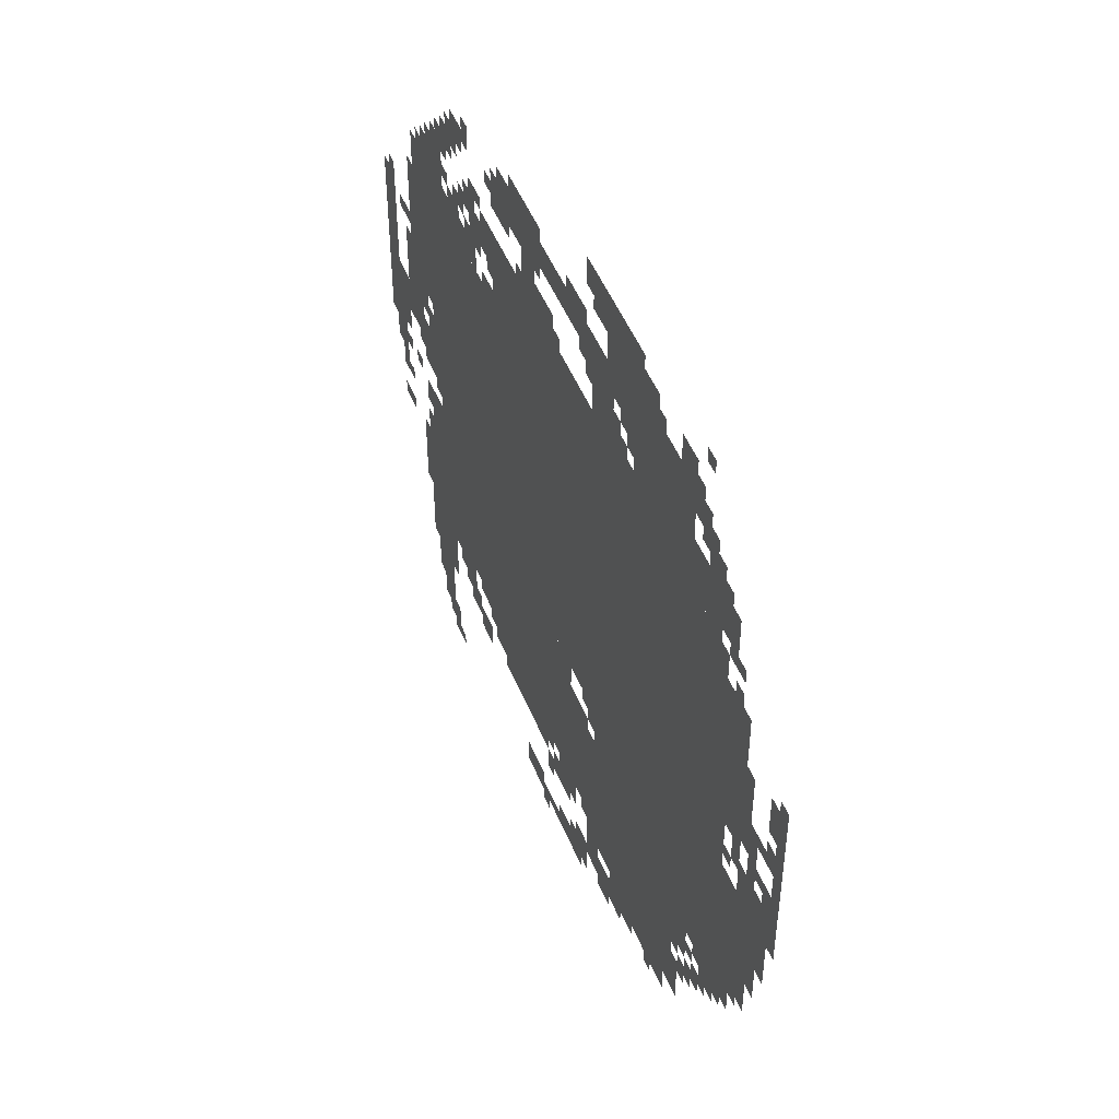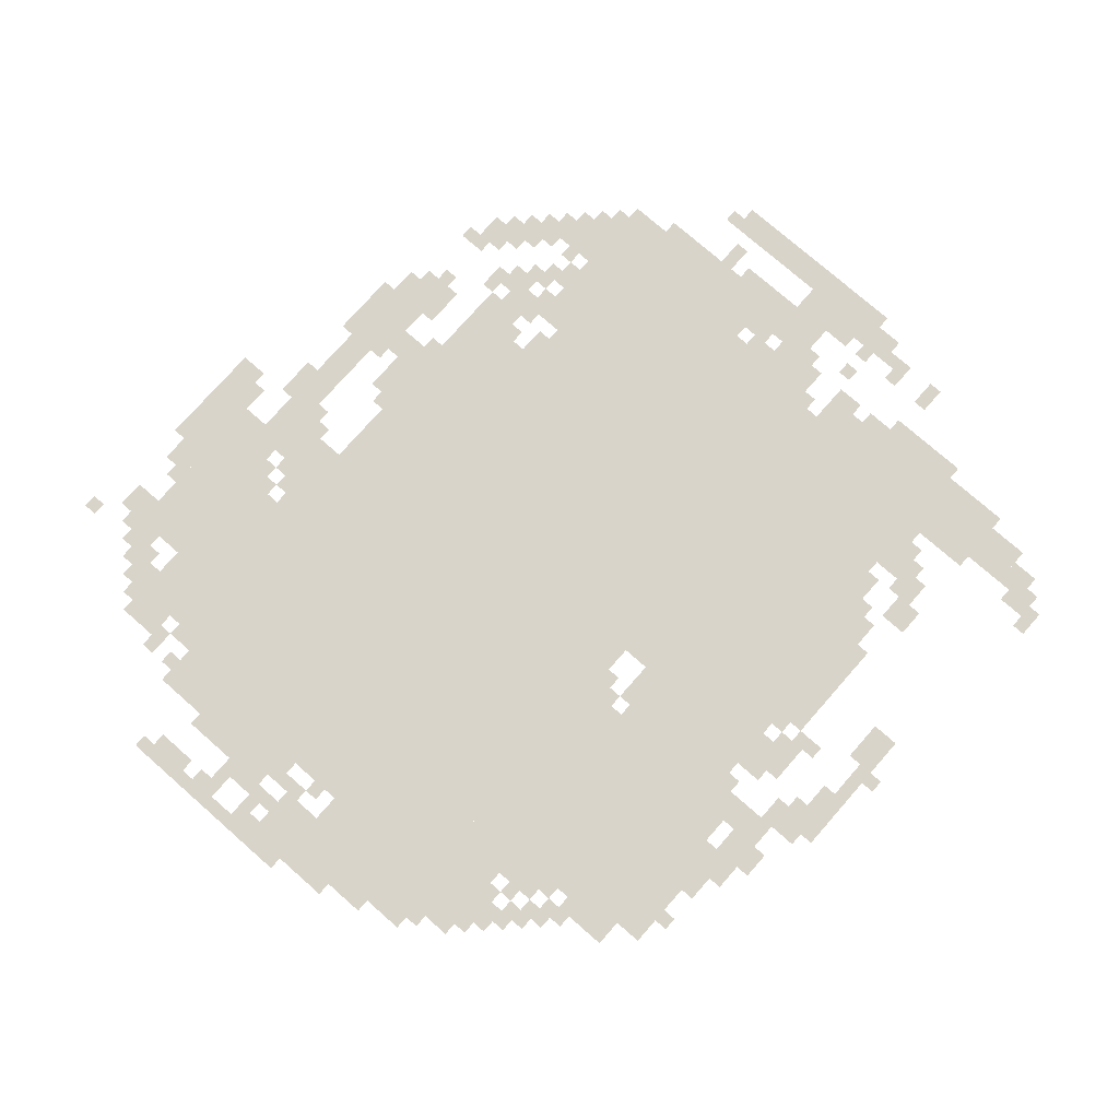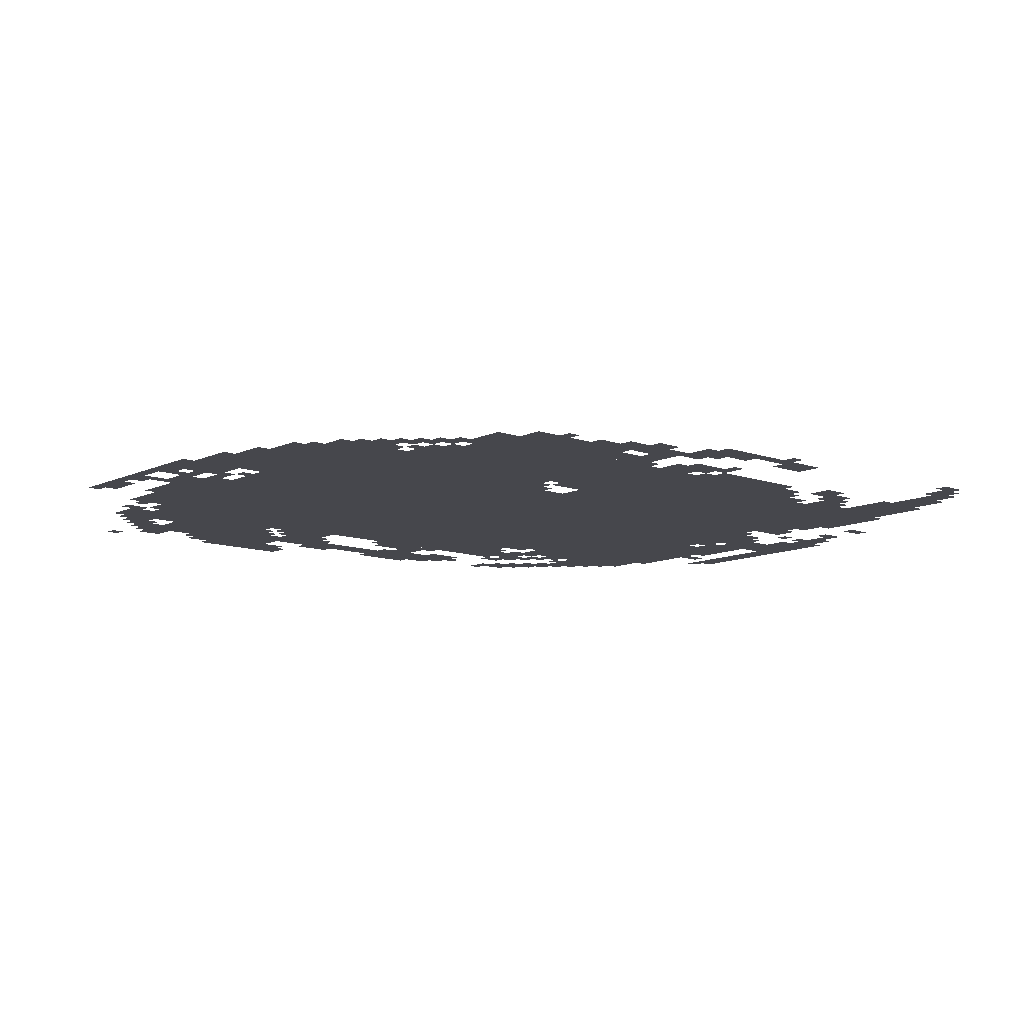
<metadata>
{"format":"obj","ext":"obj","renderer":"f3d","projection":"perspective","resolution":1024,"background":"white","views":[{"elev":49.6,"azim":-111.8,"up":"+Y"},{"elev":75.7,"azim":-48.7,"up":"+Z"},{"elev":-11.0,"azim":-41.1,"up":"+Z"}]}
</metadata>
<code>
g magedebao-mesh
v -672 703 0
v -672 1567 0
v -1248 1567 0
v -1248 703 0
v -1248 703 0
v -1248 1567 0
v -1792 1567 0
v -1792 703 0
v -320 863 0
v -320 1375 0
v -672 1375 0
v -672 863 0
v -320 383 0
v -320 863 0
v -672 863 0
v -672 383 0
v -672 287 0
v -672 703 0
v -992 703 0
v -992 287 0
v -1312 319 0
v -1312 607 0
v -1632 607 0
v -1632 319 0
v -992 319 0
v -992 607 0
v -1312 607 0
v -1312 319 0
v -1376 1567 0
v -1376 1823 0
v -1632 1823 0
v -1632 1567 0
v -160 1023 0
v -160 1343 0
v -320 1343 0
v -320 1023 0
v -1792 703 0
v -1792 991 0
v -1952 991 0
v -1952 703 0
v -1216 607 0
v -1216 703 0
v -1568 703 0
v -1568 607 0
v -1568 607 0
v -1568 703 0
v -1888 703 0
v -1888 607 0
v -704 1695 0
v -704 1759 0
v -1056 1759 0
v -1056 1695 0
v -1184 1823 0
v -1184 1919 0
v -1408 1919 0
v -1408 1823 0
v -224 415 0
v -224 639 0
v -320 639 0
v -320 415 0
v -1056 1695 0
v -1056 1759 0
v -1376 1759 0
v -1376 1695 0
v -1792 1311 0
v -1792 1503 0
v -1888 1503 0
v -1888 1311 0
v -1632 1599 0
v -1632 1695 0
v -1824 1695 0
v -1824 1599 0
v -1792 1119 0
v -1792 1311 0
v -1888 1311 0
v -1888 1119 0
v -224 223 0
v -224 415 0
v -320 415 0
v -320 223 0
v -1888 991 0
v -1888 1087 0
v -2047 1087 0
v -2047 991 0
v 0 991 0
v 0 1215 0
v -64 1215 0
v -64 991 0
v 0 767 0
v 0 991 0
v -64 991 0
v -64 767 0
v -1184 1567 0
v -1184 1695 0
v -1280 1695 0
v -1280 1567 0
v -192 1375 0
v -192 1439 0
v -384 1439 0
v -384 1375 0
v -1248 255 0
v -1248 319 0
v -1440 319 0
v -1440 255 0
v -384 1375 0
v -384 1439 0
v -576 1439 0
v -576 1375 0
v -1440 255 0
v -1440 319 0
v -1600 319 0
v -1600 255 0
v -128 927 0
v -128 1023 0
v -224 1023 0
v -224 927 0
v -288 1439 0
v -288 1535 0
v -384 1535 0
v -384 1439 0
v -992 607 0
v -992 703 0
v -1088 703 0
v -1088 607 0
v -1248 1759 0
v -1248 1823 0
v -1376 1823 0
v -1376 1759 0
v -544 1471 0
v -544 1535 0
v -672 1535 0
v -672 1471 0
v -1952 863 0
v -1952 991 0
v -2016 991 0
v -2016 863 0
v -192 863 0
v -192 927 0
v -320 927 0
v -320 863 0
v -64 863 0
v -64 927 0
v -192 927 0
v -192 863 0
v -1024 223 0
v -1024 319 0
v -1088 319 0
v -1088 223 0
v -224 799 0
v -224 863 0
v -320 863 0
v -320 799 0
v -1120 95 0
v -1120 191 0
v -1184 191 0
v -1184 95 0
v -1184 223 0
v -1184 319 0
v -1248 319 0
v -1248 223 0
v -256 127 0
v -256 223 0
v -320 223 0
v -320 127 0
v -224 671 0
v -224 735 0
v -320 735 0
v -320 671 0
v -1632 479 0
v -1632 575 0
v -1696 575 0
v -1696 479 0
v -416 319 0
v -416 383 0
v -512 383 0
v -512 319 0
v -1184 159 0
v -1184 223 0
v -1280 223 0
v -1280 159 0
v -320 191 0
v -320 383 0
v -352 383 0
v -352 191 0
v -832 1567 0
v -832 1631 0
v -928 1631 0
v -928 1567 0
v -2016 1247 0
v -2016 1439 0
v -2047 1439 0
v -2047 1247 0
v -1280 159 0
v -1280 223 0
v -1376 223 0
v -1376 159 0
v -2016 1087 0
v -2016 1247 0
v -2047 1247 0
v -2047 1087 0
v -320 31 0
v -320 191 0
v -352 191 0
v -352 31 0
v -640 1663 0
v -640 1695 0
v -800 1695 0
v -800 1663 0
v -1312 223 0
v -1312 255 0
v -1472 255 0
v -1472 223 0
v -832 63 0
v -832 95 0
v -992 95 0
v -992 63 0
v -992 63 0
v -992 95 0
v -1152 95 0
v -1152 63 0
v -352 1535 0
v -352 1599 0
v -416 1599 0
v -416 1535 0
v -1568 1823 0
v -1568 1887 0
v -1632 1887 0
v -1632 1823 0
v -1408 1823 0
v -1408 1887 0
v -1472 1887 0
v -1472 1823 0
v -1632 1759 0
v -1632 1823 0
v -1696 1823 0
v -1696 1759 0
v -1280 1567 0
v -1280 1631 0
v -1344 1631 0
v -1344 1567 0
v -1696 1695 0
v -1696 1759 0
v -1760 1759 0
v -1760 1695 0
v -1760 575 0
v -1760 607 0
v -1888 607 0
v -1888 575 0
v -704 255 0
v -704 287 0
v -832 287 0
v -832 255 0
v -832 255 0
v -832 287 0
v -960 287 0
v -960 255 0
v -800 1663 0
v -800 1695 0
v -928 1695 0
v -928 1663 0
v -1472 223 0
v -1472 255 0
v -1600 255 0
v -1600 223 0
v -1632 575 0
v -1632 607 0
v -1760 607 0
v -1760 575 0
v -480 255 0
v -480 319 0
v -544 319 0
v -544 255 0
v -928 1567 0
v -928 1631 0
v -992 1631 0
v -992 1567 0
v -256 927 0
v -256 991 0
v -320 991 0
v -320 927 0
v -1888 1247 0
v -1888 1375 0
v -1920 1375 0
v -1920 1247 0
v -544 223 0
v -544 287 0
v -608 287 0
v -608 223 0
v -64 735 0
v -64 863 0
v -96 863 0
v -96 735 0
v -768 1759 0
v -768 1791 0
v -864 1791 0
v -864 1759 0
v -192 479 0
v -192 575 0
v -224 575 0
v -224 479 0
v -64 639 0
v -64 735 0
v -96 735 0
v -96 639 0
v -192 383 0
v -192 479 0
v -224 479 0
v -224 383 0
v -352 287 0
v -352 383 0
v -384 383 0
v -384 287 0
v -1888 1151 0
v -1888 1247 0
v -1920 1247 0
v -1920 1151 0
v -1920 1151 0
v -1920 1247 0
v -1952 1247 0
v -1952 1151 0
v -448 1439 0
v -448 1503 0
v -480 1503 0
v -480 1439 0
v -480 1471 0
v -480 1535 0
v -512 1535 0
v -512 1471 0
v -256 1439 0
v -256 1503 0
v -288 1503 0
v -288 1439 0
v -608 1375 0
v -608 1407 0
v -672 1407 0
v -672 1375 0
v -96 1151 0
v -96 1183 0
v -160 1183 0
v -160 1151 0
v -1952 1119 0
v -1952 1151 0
v -2016 1151 0
v -2016 1119 0
v -1984 1215 0
v -1984 1279 0
v -2016 1279 0
v -2016 1215 0
v -1856 1055 0
v -1856 1119 0
v -1888 1119 0
v -1888 1055 0
v -1120 1663 0
v -1120 1695 0
v -1184 1695 0
v -1184 1663 0
v -1312 1663 0
v -1312 1695 0
v -1376 1695 0
v -1376 1663 0
v -1152 1855 0
v -1152 1919 0
v -1184 1919 0
v -1184 1855 0
v -480 1631 0
v -480 1695 0
v -512 1695 0
v -512 1631 0
v -512 1663 0
v -512 1727 0
v -544 1727 0
v -544 1663 0
v -512 1503 0
v -512 1567 0
v -544 1567 0
v -544 1503 0
v -608 1535 0
v -608 1567 0
v -672 1567 0
v -672 1535 0
v -1792 1567 0
v -1792 1599 0
v -1856 1599 0
v -1856 1567 0
v -832 1631 0
v -832 1663 0
v -896 1663 0
v -896 1631 0
v -544 1535 0
v -544 1599 0
v -576 1599 0
v -576 1535 0
v -224 959 0
v -224 1023 0
v -256 1023 0
v -256 959 0
v -608 319 0
v -608 351 0
v -672 351 0
v -672 319 0
v -1088 255 0
v -1088 319 0
v -1120 319 0
v -1120 255 0
v -1696 415 0
v -1696 479 0
v -1728 479 0
v -1728 415 0
v -1664 383 0
v -1664 447 0
v -1696 447 0
v -1696 383 0
v -992 223 0
v -992 287 0
v -1024 287 0
v -1024 223 0
v -1248 127 0
v -1248 159 0
v -1312 159 0
v -1312 127 0
v -288 63 0
v -288 127 0
v -320 127 0
v -320 63 0
v -960 191 0
v -960 255 0
v -992 255 0
v -992 191 0
v -1376 191 0
v -1376 223 0
v -1440 223 0
v -1440 191 0
v -32 703 0
v -32 767 0
v -64 767 0
v -64 703 0
v -1152 671 0
v -1152 703 0
v -1216 703 0
v -1216 671 0
v -64 927 0
v -64 959 0
v -128 959 0
v -128 927 0
v -96 799 0
v -96 863 0
v -128 863 0
v -128 799 0
v -1888 639 0
v -1888 703 0
v -1920 703 0
v -1920 639 0
v -1760 479 0
v -1760 543 0
v -1792 543 0
v -1792 479 0
v -1728 447 0
v -1728 511 0
v -1760 511 0
v -1760 447 0
v -256 639 0
v -256 671 0
v -320 671 0
v -320 639 0
v -64 543 0
v -64 575 0
v -128 575 0
v -128 543 0
v -352 31 0
v -352 95 0
v -384 95 0
v -384 31 0
v -416 1599 0
v -416 1663 0
v -448 1663 0
v -448 1599 0
v -1792 1055 0
v -1792 1119 0
v -1824 1119 0
v -1824 1055 0
v -448 1631 0
v -448 1695 0
v -480 1695 0
v -480 1631 0
v -256 1343 0
v -256 1375 0
v -320 1375 0
v -320 1343 0
v -512 1439 0
v -512 1471 0
v -576 1471 0
v -576 1439 0
v -192 1343 0
v -192 1375 0
v -256 1375 0
v -256 1343 0
v -672 1631 0
v -672 1663 0
v -736 1663 0
v -736 1631 0
v -1632 287 0
v -1632 351 0
v -1664 351 0
v -1664 287 0
v -1728 543 0
v -1728 575 0
v -1792 575 0
v -1792 543 0
v -1792 543 0
v -1792 575 0
v -1856 575 0
v -1856 543 0
v -544 351 0
v -544 383 0
v -608 383 0
v -608 351 0
v -1792 991 0
v -1792 1055 0
v -1824 1055 0
v -1824 991 0
v -1056 1759 0
v -1056 1791 0
v -1120 1791 0
v -1120 1759 0
v -608 351 0
v -608 383 0
v -672 383 0
v -672 351 0
v -864 1759 0
v -864 1791 0
v -928 1791 0
v -928 1759 0
v -1088 607 0
v -1088 639 0
v -1152 639 0
v -1152 607 0
v -1920 1087 0
v -1920 1151 0
v -1952 1151 0
v -1952 1087 0
v -1632 351 0
v -1632 415 0
v -1664 415 0
v -1664 351 0
v -1024 95 0
v -1024 127 0
v -1088 127 0
v -1088 95 0
v -832 95 0
v -832 127 0
v -896 127 0
v -896 95 0
v -1632 1567 0
v -1632 1599 0
v -1696 1599 0
v -1696 1567 0
v -1984 1343 0
v -1984 1407 0
v -2016 1407 0
v -2016 1343 0
v -1696 1567 0
v -1696 1599 0
v -1760 1599 0
v -1760 1567 0
v -352 223 0
v -352 287 0
v -384 287 0
v -384 223 0
v -1952 799 0
v -1952 863 0
v -1984 863 0
v -1984 799 0
v -128 1055 0
v -128 1119 0
v -160 1119 0
v -160 1055 0
v -160 735 0
v -160 767 0
v -192 767 0
v -192 735 0
v -1920 671 0
v -1920 703 0
v -1952 703 0
v -1952 671 0
v -640 1439 0
v -640 1471 0
v -672 1471 0
v -672 1439 0
v -32 1215 0
v -32 1247 0
v -64 1247 0
v -64 1215 0
v -1952 1215 0
v -1952 1247 0
v -1984 1247 0
v -1984 1215 0
v -384 1471 0
v -384 1503 0
v -416 1503 0
v -416 1471 0
v -224 1439 0
v -224 1471 0
v -256 1471 0
v -256 1439 0
v -416 1439 0
v -416 1471 0
v -448 1471 0
v -448 1439 0
v -192 831 0
v -192 863 0
v -224 863 0
v -224 831 0
v -288 767 0
v -288 799 0
v -320 799 0
v -320 767 0
v -96 735 0
v -96 767 0
v -128 767 0
v -128 735 0
v -1984 1087 0
v -1984 1119 0
v -2016 1119 0
v -2016 1087 0
v -1824 1023 0
v -1824 1055 0
v -1856 1055 0
v -1856 1023 0
v -288 991 0
v -288 1023 0
v -320 1023 0
v -320 991 0
v -640 287 0
v -640 319 0
v -672 319 0
v -672 287 0
v -1152 287 0
v -1152 319 0
v -1184 319 0
v -1184 287 0
v -1600 287 0
v -1600 319 0
v -1632 319 0
v -1632 287 0
v -448 287 0
v -448 319 0
v -480 319 0
v -480 287 0
v -1792 511 0
v -1792 543 0
v -1824 543 0
v -1824 511 0
v -1632 447 0
v -1632 479 0
v -1664 479 0
v -1664 447 0
v -384 351 0
v -384 383 0
v -416 383 0
v -416 351 0
v -1696 511 0
v -1696 543 0
v -1728 543 0
v -1728 511 0
v -1184 639 0
v -1184 671 0
v -1216 671 0
v -1216 639 0
v -96 639 0
v -96 671 0
v -128 671 0
v -128 639 0
v -384 0 0
v -384 31 0
v -416 31 0
v -416 0 0
v -1504 191 0
v -1504 223 0
v -1536 223 0
v -1536 191 0
v -1088 127 0
v -1088 159 0
v -1120 159 0
v -1120 127 0
v -928 31 0
v -928 63 0
v -960 63 0
v -960 31 0
v -1824 1503 0
v -1824 1535 0
v -1856 1535 0
v -1856 1503 0
v -896 95 0
v -896 127 0
v -928 127 0
v -928 95 0
v -1152 607 0
v -1152 639 0
v -1184 639 0
v -1184 607 0
v -1952 767 0
v -1952 799 0
v -1984 799 0
v -1984 767 0
v -1088 95 0
v -1088 127 0
v -1120 127 0
v -1120 95 0
v -1472 1823 0
v -1472 1855 0
v -1504 1855 0
v -1504 1823 0
v -1664 1919 0
v -1664 1951 0
v -1696 1951 0
v -1696 1919 0
v -352 0 0
v -352 31 0
v -384 31 0
v -384 0 0
v -416 1567 0
v -416 1599 0
v -448 1599 0
v -448 1567 0
v -448 1599 0
v -448 1631 0
v -480 1631 0
v -480 1599 0
v -1120 1759 0
v -1120 1791 0
v -1152 1791 0
v -1152 1759 0
v -736 1631 0
v -736 1663 0
v -768 1663 0
v -768 1631 0
v -128 1023 0
v -128 1055 0
v -160 1055 0
v -160 1023 0
v -1984 1311 0
v -1984 1343 0
v -2016 1343 0
v -2016 1311 0
v -576 1439 0
v -576 1471 0
v -608 1471 0
v -608 1439 0
v -576 1567 0
v -576 1599 0
v -608 1599 0
v -608 1567 0
v -384 1599 0
v -384 1631 0
v -416 1631 0
v -416 1599 0
v -1344 1631 0
v -1344 1663 0
v -1376 1663 0
v -1376 1631 0
v -800 1567 0
v -800 1599 0
v -832 1599 0
v -832 1567 0
v -320 1535 0
v -320 1567 0
v -352 1567 0
v -352 1535 0
v -1344 1567 0
v -1344 1599 0
v -1376 1599 0
v -1376 1567 0
v -992 1567 0
v -992 1599 0
v -1024 1599 0
v -1024 1567 0
v -1664 1727 0
v -1664 1759 0
v -1696 1759 0
v -1696 1727 0
v -1696 1759 0
v -1696 1791 0
v -1728 1791 0
v -1728 1759 0
v -1632 1823 0
v -1632 1855 0
v -1664 1855 0
v -1664 1823 0
v -672 1695 0
v -672 1727 0
v -704 1727 0
v -704 1695 0
v -1280 1631 0
v -1280 1663 0
v -1312 1663 0
v -1312 1631 0
v -1152 1631 0
v -1152 1663 0
v -1184 1663 0
v -1184 1631 0
v -1760 1695 0
v -1760 1727 0
v -1792 1727 0
v -1792 1695 0
g magedebao-mesh_0
f 3 2 1
f 1 4 3
f 7 6 5
f 5 8 7
f 11 10 9
f 9 12 11
f 15 14 13
f 13 16 15
f 19 18 17
f 17 20 19
f 23 22 21
f 21 24 23
f 27 26 25
f 25 28 27
f 31 30 29
f 29 32 31
f 35 34 33
f 33 36 35
f 39 38 37
f 37 40 39
f 43 42 41
f 41 44 43
f 47 46 45
f 45 48 47
f 51 50 49
f 49 52 51
f 55 54 53
f 53 56 55
f 59 58 57
f 57 60 59
f 63 62 61
f 61 64 63
f 67 66 65
f 65 68 67
f 71 70 69
f 69 72 71
f 75 74 73
f 73 76 75
f 79 78 77
f 77 80 79
f 83 82 81
f 81 84 83
f 87 86 85
f 85 88 87
f 91 90 89
f 89 92 91
f 95 94 93
f 93 96 95
f 99 98 97
f 97 100 99
f 103 102 101
f 101 104 103
f 107 106 105
f 105 108 107
f 111 110 109
f 109 112 111
f 115 114 113
f 113 116 115
f 119 118 117
f 117 120 119
f 123 122 121
f 121 124 123
f 127 126 125
f 125 128 127
f 131 130 129
f 129 132 131
f 135 134 133
f 133 136 135
f 139 138 137
f 137 140 139
f 143 142 141
f 141 144 143
f 147 146 145
f 145 148 147
f 151 150 149
f 149 152 151
f 155 154 153
f 153 156 155
f 159 158 157
f 157 160 159
f 163 162 161
f 161 164 163
f 167 166 165
f 165 168 167
f 171 170 169
f 169 172 171
f 175 174 173
f 173 176 175
f 179 178 177
f 177 180 179
f 183 182 181
f 181 184 183
f 187 186 185
f 185 188 187
f 191 190 189
f 189 192 191
f 195 194 193
f 193 196 195
f 199 198 197
f 197 200 199
f 203 202 201
f 201 204 203
f 207 206 205
f 205 208 207
f 211 210 209
f 209 212 211
f 215 214 213
f 213 216 215
f 219 218 217
f 217 220 219
f 223 222 221
f 221 224 223
f 227 226 225
f 225 228 227
f 231 230 229
f 229 232 231
f 235 234 233
f 233 236 235
f 239 238 237
f 237 240 239
f 243 242 241
f 241 244 243
f 247 246 245
f 245 248 247
f 251 250 249
f 249 252 251
f 255 254 253
f 253 256 255
f 259 258 257
f 257 260 259
f 263 262 261
f 261 264 263
f 267 266 265
f 265 268 267
f 271 270 269
f 269 272 271
f 275 274 273
f 273 276 275
f 279 278 277
f 277 280 279
f 283 282 281
f 281 284 283
f 287 286 285
f 285 288 287
f 291 290 289
f 289 292 291
f 295 294 293
f 293 296 295
f 299 298 297
f 297 300 299
f 303 302 301
f 301 304 303
f 307 306 305
f 305 308 307
f 311 310 309
f 309 312 311
f 315 314 313
f 313 316 315
f 319 318 317
f 317 320 319
f 323 322 321
f 321 324 323
f 327 326 325
f 325 328 327
f 331 330 329
f 329 332 331
f 335 334 333
f 333 336 335
f 339 338 337
f 337 340 339
f 343 342 341
f 341 344 343
f 347 346 345
f 345 348 347
f 351 350 349
f 349 352 351
f 355 354 353
f 353 356 355
f 359 358 357
f 357 360 359
f 363 362 361
f 361 364 363
f 367 366 365
f 365 368 367
f 371 370 369
f 369 372 371
f 375 374 373
f 373 376 375
f 379 378 377
f 377 380 379
f 383 382 381
f 381 384 383
f 387 386 385
f 385 388 387
f 391 390 389
f 389 392 391
f 395 394 393
f 393 396 395
f 399 398 397
f 397 400 399
f 403 402 401
f 401 404 403
f 407 406 405
f 405 408 407
f 411 410 409
f 409 412 411
f 415 414 413
f 413 416 415
f 419 418 417
f 417 420 419
f 423 422 421
f 421 424 423
f 427 426 425
f 425 428 427
f 431 430 429
f 429 432 431
f 435 434 433
f 433 436 435
f 439 438 437
f 437 440 439
f 443 442 441
f 441 444 443
f 447 446 445
f 445 448 447
f 451 450 449
f 449 452 451
f 455 454 453
f 453 456 455
f 459 458 457
f 457 460 459
f 463 462 461
f 461 464 463
f 467 466 465
f 465 468 467
f 471 470 469
f 469 472 471
f 475 474 473
f 473 476 475
f 479 478 477
f 477 480 479
f 483 482 481
f 481 484 483
f 487 486 485
f 485 488 487
f 491 490 489
f 489 492 491
f 495 494 493
f 493 496 495
f 499 498 497
f 497 500 499
f 503 502 501
f 501 504 503
f 507 506 505
f 505 508 507
f 511 510 509
f 509 512 511
f 515 514 513
f 513 516 515
f 519 518 517
f 517 520 519
f 523 522 521
f 521 524 523
f 527 526 525
f 525 528 527
f 531 530 529
f 529 532 531
f 535 534 533
f 533 536 535
f 539 538 537
f 537 540 539
f 543 542 541
f 541 544 543
f 547 546 545
f 545 548 547
f 551 550 549
f 549 552 551
f 555 554 553
f 553 556 555
f 559 558 557
f 557 560 559
f 563 562 561
f 561 564 563
f 567 566 565
f 565 568 567
f 571 570 569
f 569 572 571
f 575 574 573
f 573 576 575
f 579 578 577
f 577 580 579
f 583 582 581
f 581 584 583
f 587 586 585
f 585 588 587
f 591 590 589
f 589 592 591
f 595 594 593
f 593 596 595
f 599 598 597
f 597 600 599
f 603 602 601
f 601 604 603
f 607 606 605
f 605 608 607
f 611 610 609
f 609 612 611
f 615 614 613
f 613 616 615
f 619 618 617
f 617 620 619
f 623 622 621
f 621 624 623
f 627 626 625
f 625 628 627
f 631 630 629
f 629 632 631
f 635 634 633
f 633 636 635
f 639 638 637
f 637 640 639
f 643 642 641
f 641 644 643
f 647 646 645
f 645 648 647
f 651 650 649
f 649 652 651
f 655 654 653
f 653 656 655
f 659 658 657
f 657 660 659
f 663 662 661
f 661 664 663
f 667 666 665
f 665 668 667
f 671 670 669
f 669 672 671
f 675 674 673
f 673 676 675
f 679 678 677
f 677 680 679
f 683 682 681
f 681 684 683
f 687 686 685
f 685 688 687
f 691 690 689
f 689 692 691
f 695 694 693
f 693 696 695
f 699 698 697
f 697 700 699
f 703 702 701
f 701 704 703
f 707 706 705
f 705 708 707
f 711 710 709
f 709 712 711
f 715 714 713
f 713 716 715
f 719 718 717
f 717 720 719
f 723 722 721
f 721 724 723
f 727 726 725
f 725 728 727
f 731 730 729
f 729 732 731
f 735 734 733
f 733 736 735
f 739 738 737
f 737 740 739
f 743 742 741
f 741 744 743
f 747 746 745
f 745 748 747
f 751 750 749
f 749 752 751
f 755 754 753
f 753 756 755
f 759 758 757
f 757 760 759
f 763 762 761
f 761 764 763
f 767 766 765
f 765 768 767
f 771 770 769
f 769 772 771
f 775 774 773
f 773 776 775
f 779 778 777
f 777 780 779
f 783 782 781
f 781 784 783
f 787 786 785
f 785 788 787
f 791 790 789
f 789 792 791
f 795 794 793
f 793 796 795
f 799 798 797
f 797 800 799
f 803 802 801
f 801 804 803

</code>
